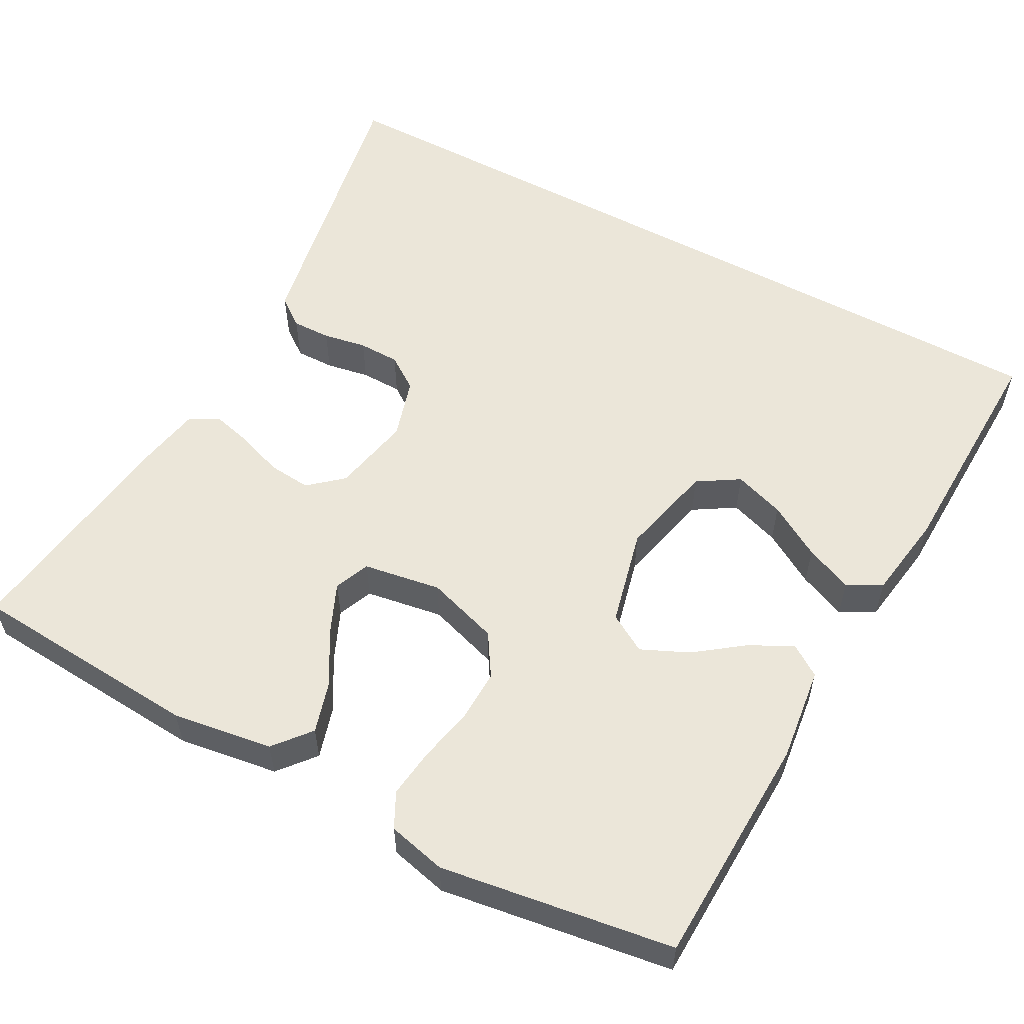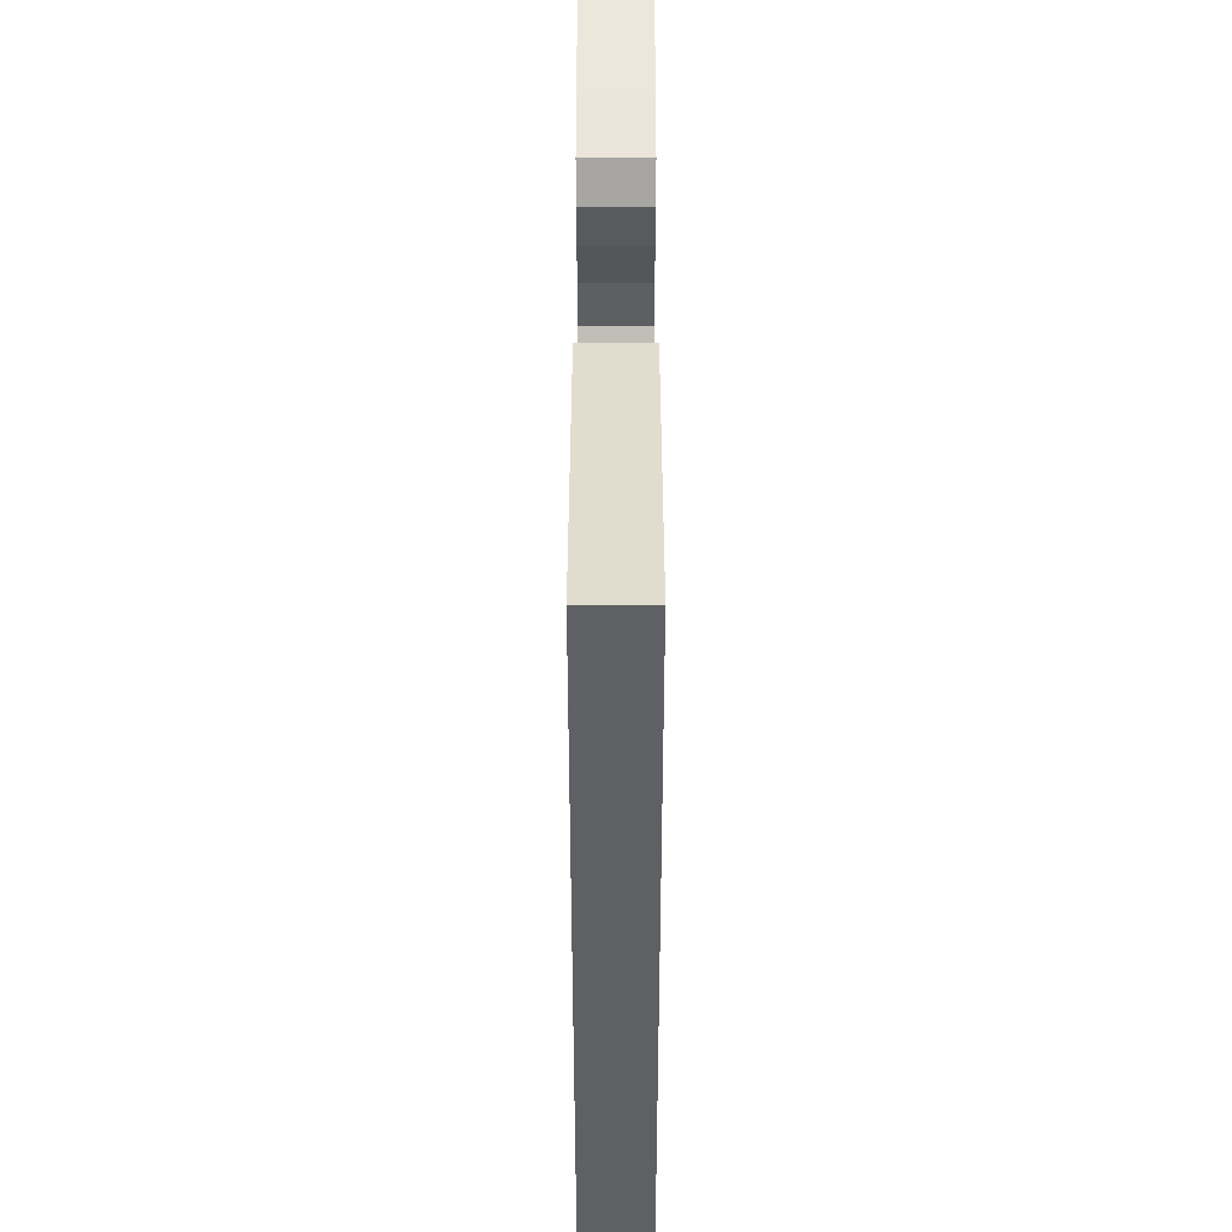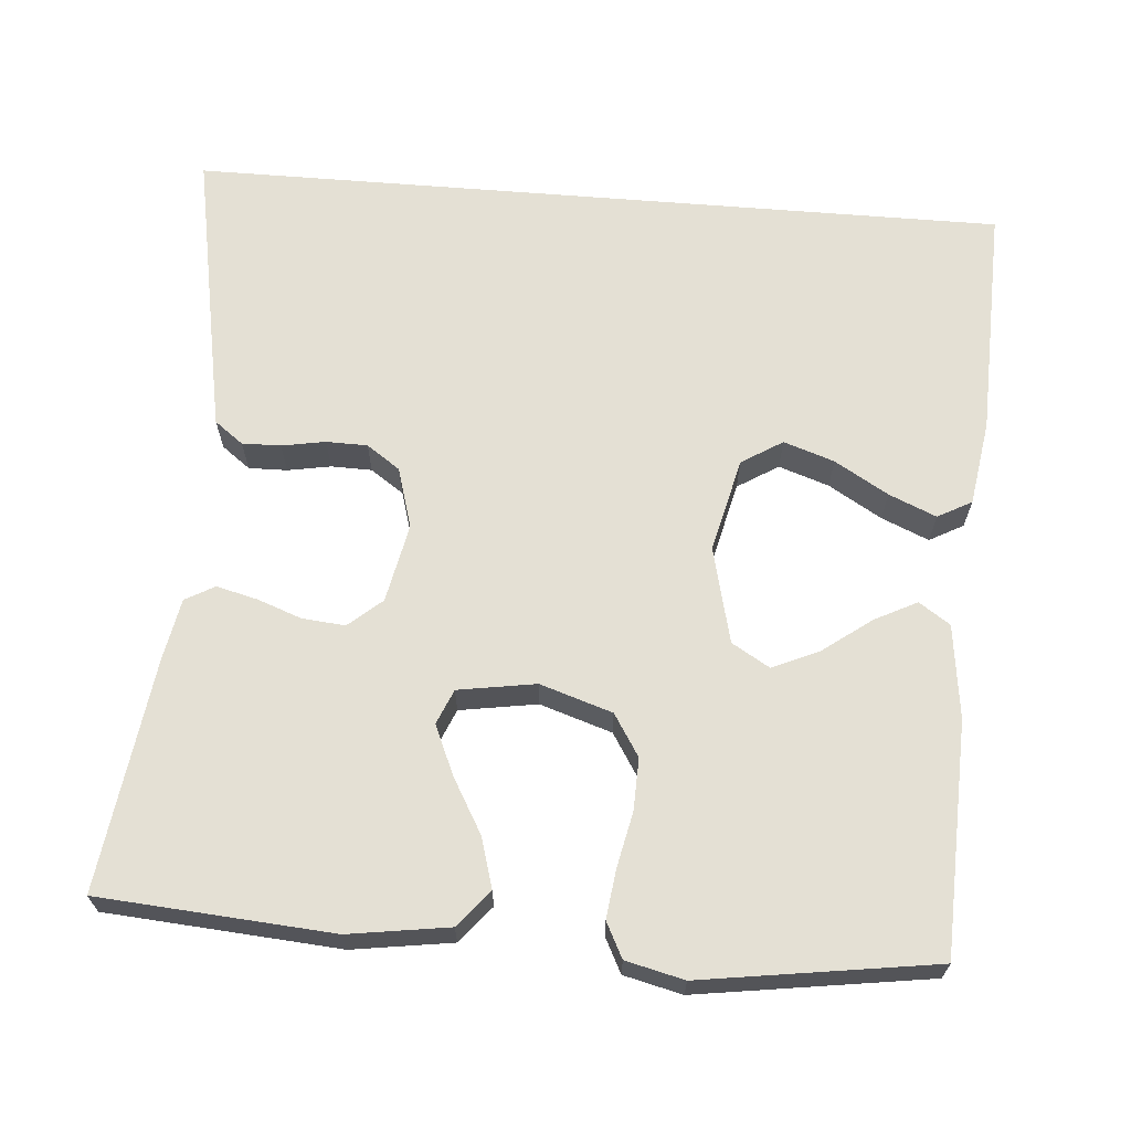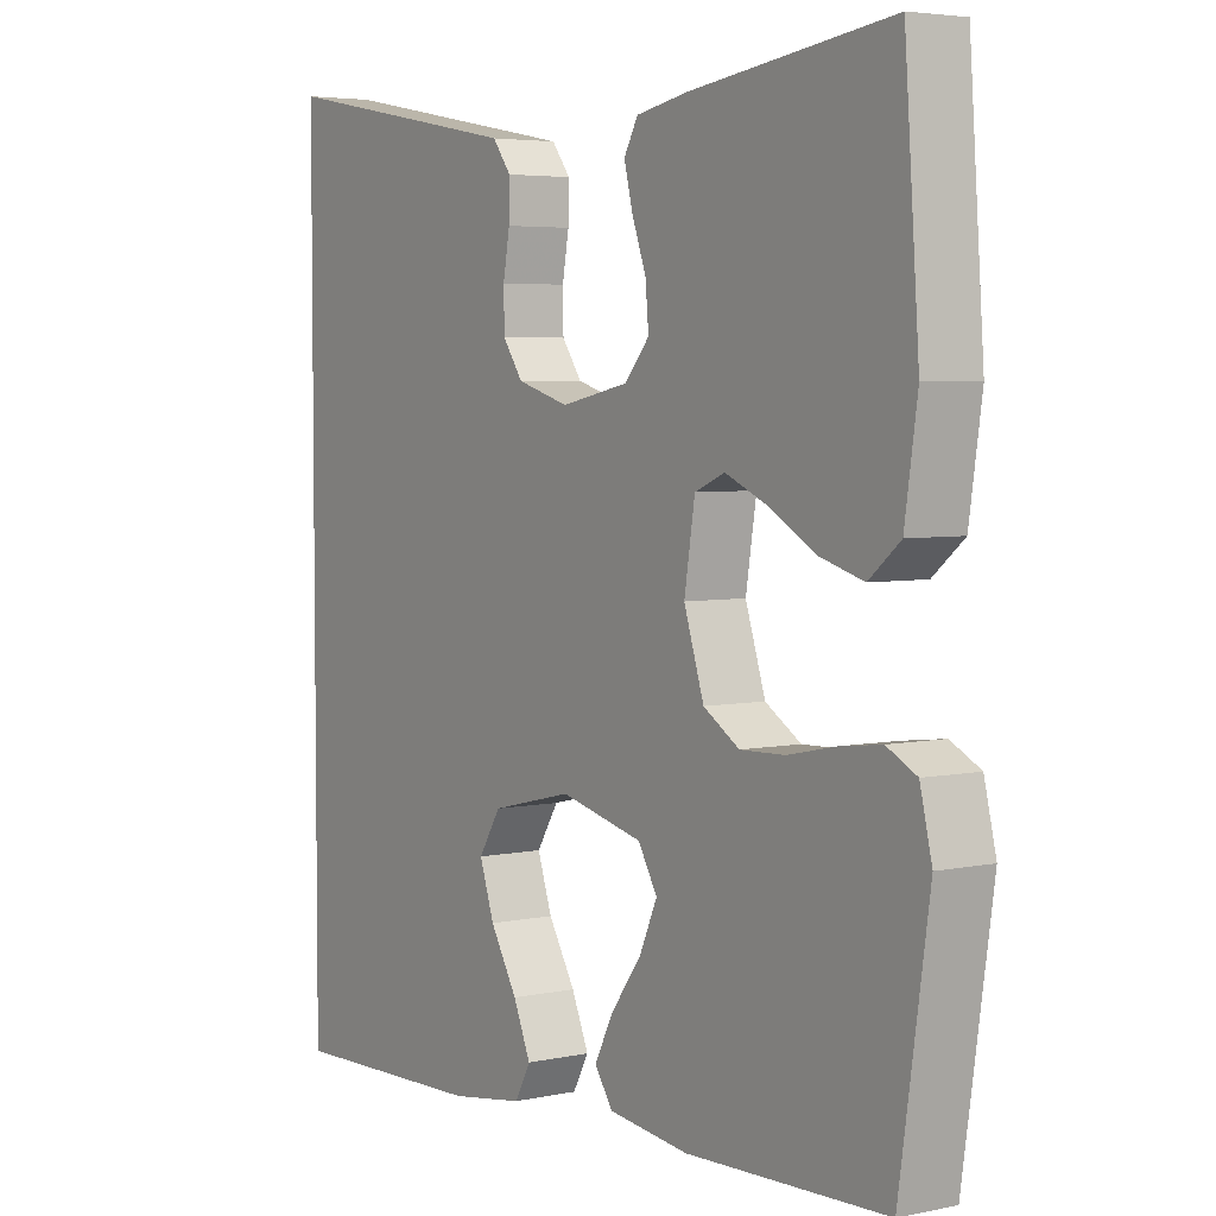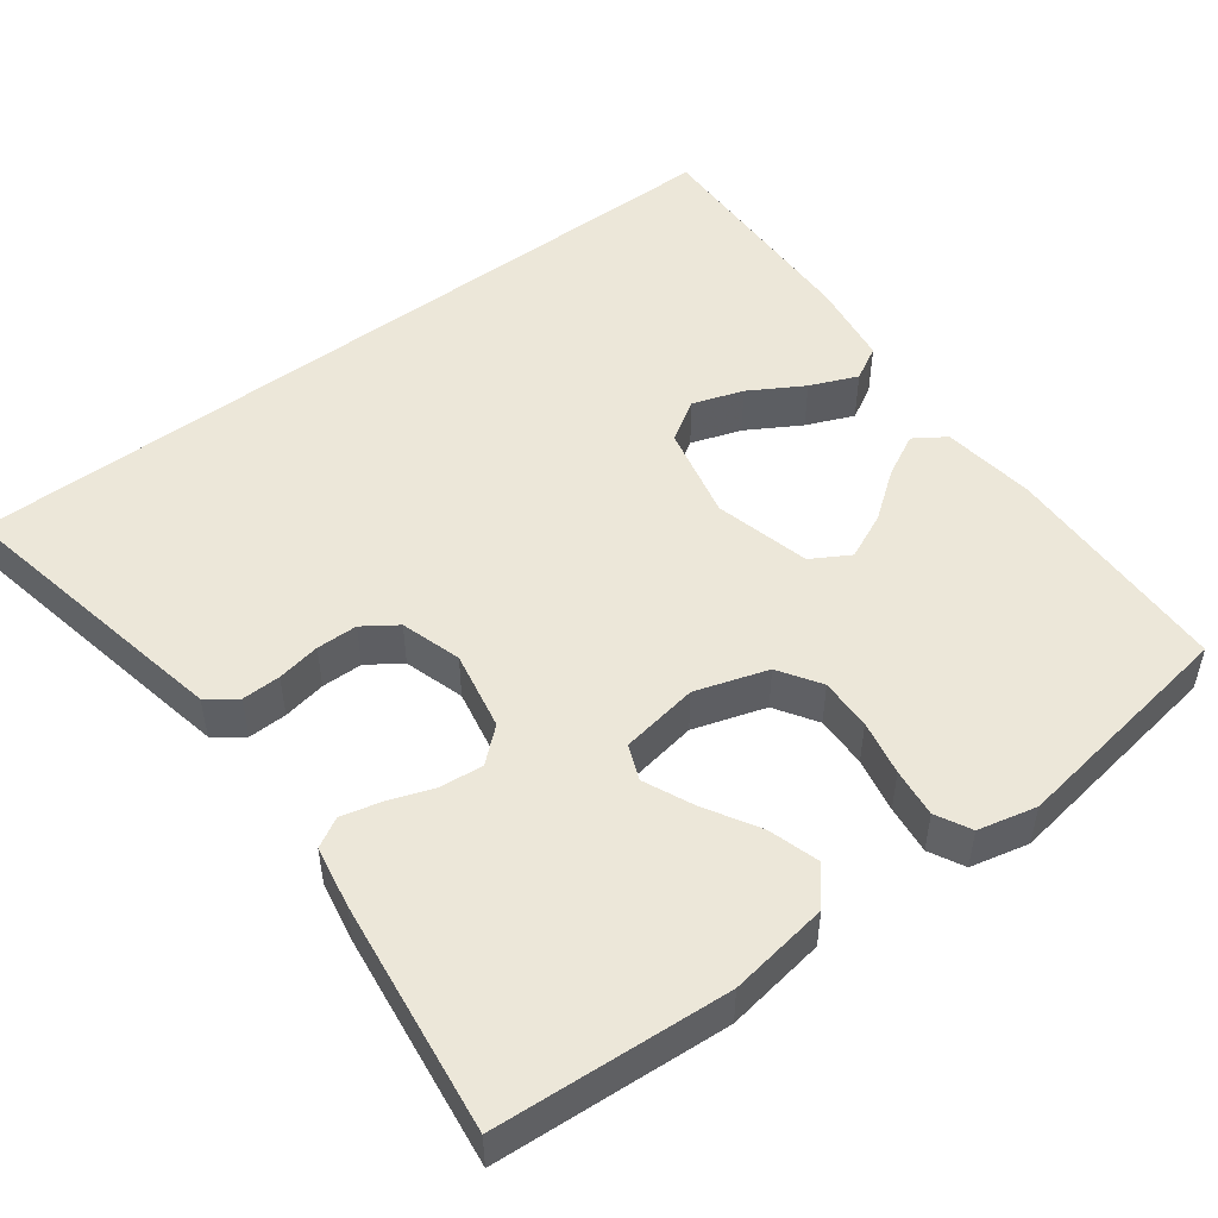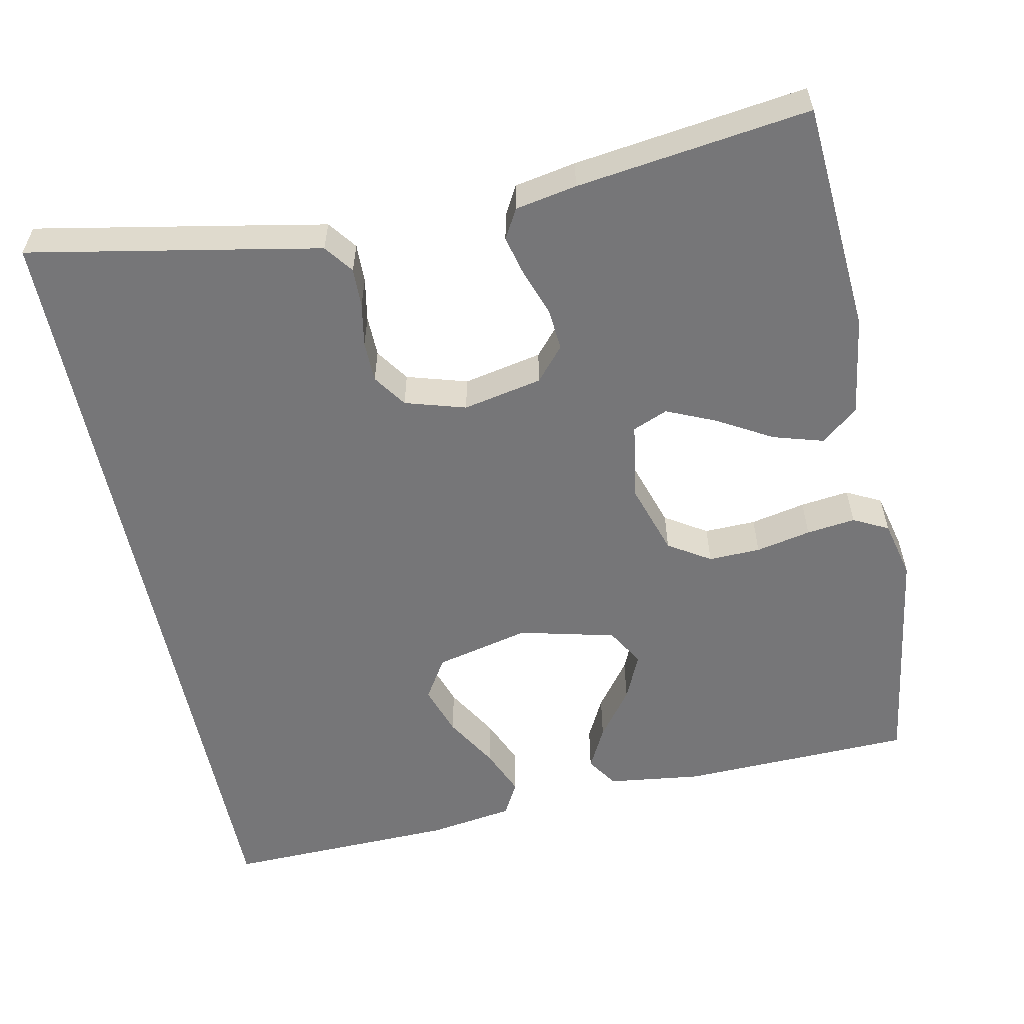
<metadata>
{"format":"obj","ext":"obj","renderer":"f3d","projection":"perspective","resolution":1024,"background":"white","views":[{"elev":56.3,"azim":118.4,"up":"+Y"},{"elev":44.7,"azim":-90.0,"up":"+Z"},{"elev":66.0,"azim":94.6,"up":"+Y"},{"elev":4.4,"azim":55.6,"up":"+Z"},{"elev":50.1,"azim":52.7,"up":"+Y"},{"elev":-56.9,"azim":11.5,"up":"+Y"}]}
</metadata>
<code>
v -0.5 0.07 0.509
v -0.2 0.07 0.453
v -0.126 0.07 0.439
v -0.098 0.07 0.402
v -0.099 0.07 0.352
v -0.109 0.07 0.296
v -0.108 0.07 0.243
v -0.078 0.07 0.2
v 0 0.07 0.177
v 0.102 0.07 0.198
v 0.139 0.07 0.241
v 0.134 0.07 0.296
v 0.113 0.07 0.354
v 0.1 0.07 0.406
v 0.121 0.07 0.444
v 0.2 0.07 0.459
v 0.5 0.07 0.5
v 0.522 0.07 0.2
v 0.503 0.07 0.071
v 0.456 0.07 0.032
v 0.391 0.07 0.051
v 0.321 0.07 0.091
v 0.257 0.07 0.119
v 0.212 0.07 0.1
v 0.196 0.07 0
v 0.226 0.07 -0.093
v 0.28 0.07 -0.127
v 0.347 0.07 -0.125
v 0.418 0.07 -0.11
v 0.481 0.07 -0.102
v 0.526 0.07 -0.125
v 0.544 0.07 -0.2
v 0.5 0.07 -0.5
v 0.2 0.07 -0.51
v 0.079 0.07 -0.495
v 0.052 0.07 -0.455
v 0.08 0.07 -0.4
v 0.126 0.07 -0.338
v 0.153 0.07 -0.278
v 0.124 0.07 -0.229
v 0 0.07 -0.199
v -0.122 0.07 -0.228
v -0.155 0.07 -0.281
v -0.133 0.07 -0.346
v -0.092 0.07 -0.415
v -0.066 0.07 -0.476
v -0.09 0.07 -0.52
v -0.2 0.07 -0.537
v -0.5 0.07 -0.546
v -0.5 0 0.509
v -0.2 0 0.453
v -0.126 0 0.439
v -0.098 0 0.402
v -0.099 0 0.352
v -0.109 0 0.296
v -0.108 0 0.243
v -0.078 0 0.2
v 0 0 0.177
v 0.102 0 0.198
v 0.139 0 0.241
v 0.134 0 0.296
v 0.113 0 0.354
v 0.1 0 0.406
v 0.121 0 0.444
v 0.2 0 0.459
v 0.5 0 0.5
v 0.522 0 0.2
v 0.503 0 0.071
v 0.456 0 0.032
v 0.391 0 0.051
v 0.321 0 0.091
v 0.257 0 0.119
v 0.212 0 0.1
v 0.196 0 0
v 0.226 0 -0.093
v 0.28 0 -0.127
v 0.347 0 -0.125
v 0.418 0 -0.11
v 0.481 0 -0.102
v 0.526 0 -0.125
v 0.544 0 -0.2
v 0.5 0 -0.5
v 0.2 0 -0.51
v 0.079 0 -0.495
v 0.052 0 -0.455
v 0.08 0 -0.4
v 0.126 0 -0.338
v 0.153 0 -0.278
v 0.124 0 -0.229
v 0 0 -0.199
v -0.122 0 -0.228
v -0.155 0 -0.281
v -0.133 0 -0.346
v -0.092 0 -0.415
v -0.066 0 -0.476
v -0.09 0 -0.52
v -0.2 0 -0.537
v -0.5 0 -0.546
f 47 48 49
f 46 47 49
f 45 46 49
f 44 45 49
f 43 44 49 1
f 1 2 3
f 43 1 3
f 42 43 3
f 36 37 38
f 35 36 38
f 34 35 38
f 33 34 38
f 32 33 38
f 31 32 38
f 30 31 38
f 29 30 38
f 28 29 38
f 27 28 38 39
f 26 27 39 40
f 20 21 22
f 19 20 22
f 18 19 22
f 17 18 22
f 16 17 22
f 15 16 22
f 14 15 22
f 13 14 22
f 12 13 22
f 11 12 22 23
f 10 11 23 24
f 3 4 5 6
f 3 6 7
f 42 3 7
f 41 42 7 8
f 41 8 9
f 40 41 9
f 26 40 9
f 25 26 9
f 9 10 24 25
f 98 97 96
f 98 96 95
f 98 95 94
f 98 94 93
f 50 98 93 92
f 52 51 50
f 52 50 92
f 52 92 91
f 87 86 85
f 87 85 84
f 87 84 83
f 87 83 82
f 87 82 81
f 87 81 80
f 87 80 79
f 87 79 78
f 87 78 77
f 88 87 77 76
f 89 88 76 75
f 71 70 69
f 71 69 68
f 71 68 67
f 71 67 66
f 71 66 65
f 71 65 64
f 71 64 63
f 71 63 62
f 71 62 61
f 72 71 61 60
f 73 72 60 59
f 55 54 53 52
f 56 55 52
f 56 52 91
f 57 56 91 90
f 58 57 90
f 58 90 89
f 58 89 75
f 58 75 74
f 74 73 59 58
f 1 50 51 2
f 2 51 52 3
f 3 52 53 4
f 4 53 54 5
f 5 54 55 6
f 6 55 56 7
f 7 56 57 8
f 8 57 58 9
f 9 58 59 10
f 10 59 60 11
f 11 60 61 12
f 12 61 62 13
f 13 62 63 14
f 14 63 64 15
f 15 64 65 16
f 16 65 66 17
f 17 66 67 18
f 18 67 68 19
f 19 68 69 20
f 20 69 70 21
f 21 70 71 22
f 22 71 72 23
f 23 72 73 24
f 24 73 74 25
f 25 74 75 26
f 26 75 76 27
f 27 76 77 28
f 28 77 78 29
f 29 78 79 30
f 30 79 80 31
f 31 80 81 32
f 32 81 82 33
f 33 82 83 34
f 34 83 84 35
f 35 84 85 36
f 36 85 86 37
f 37 86 87 38
f 38 87 88 39
f 39 88 89 40
f 40 89 90 41
f 41 90 91 42
f 42 91 92 43
f 43 92 93 44
f 44 93 94 45
f 45 94 95 46
f 46 95 96 47
f 47 96 97 48
f 48 97 98 49
f 49 98 50 1

</code>
